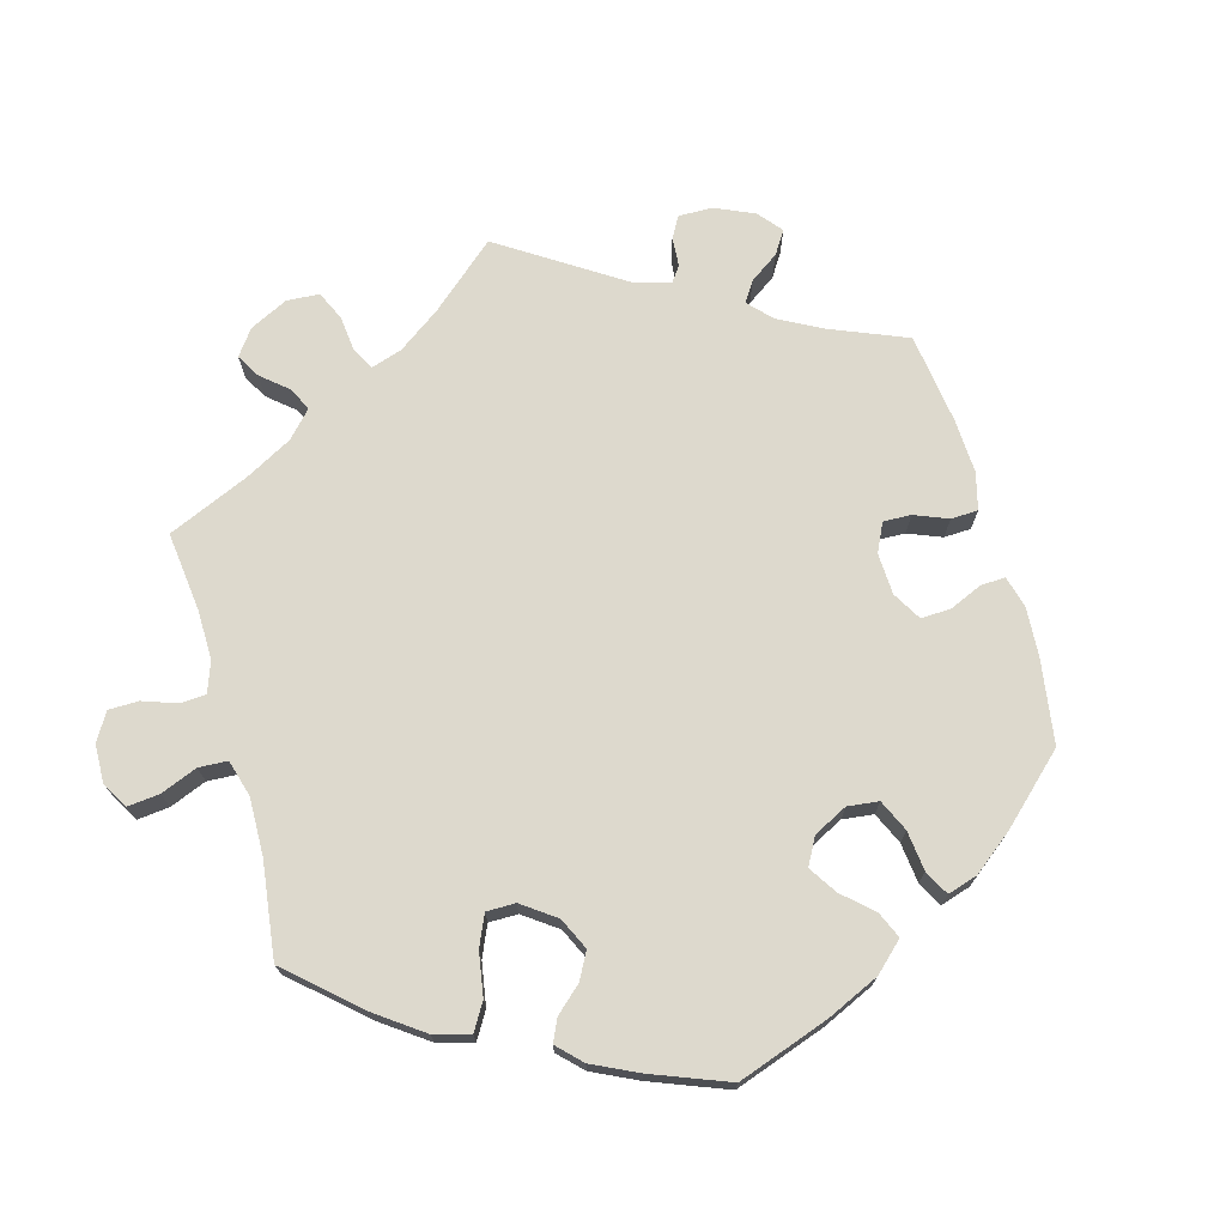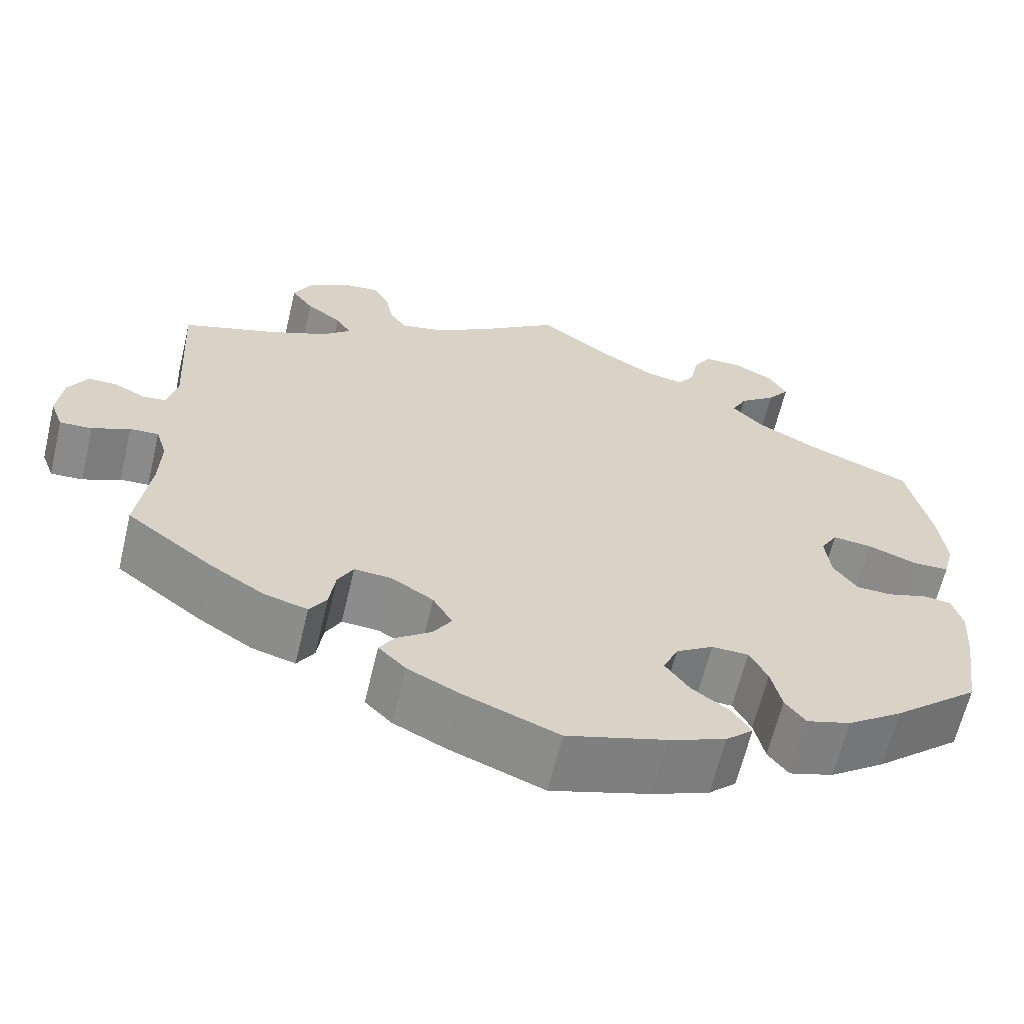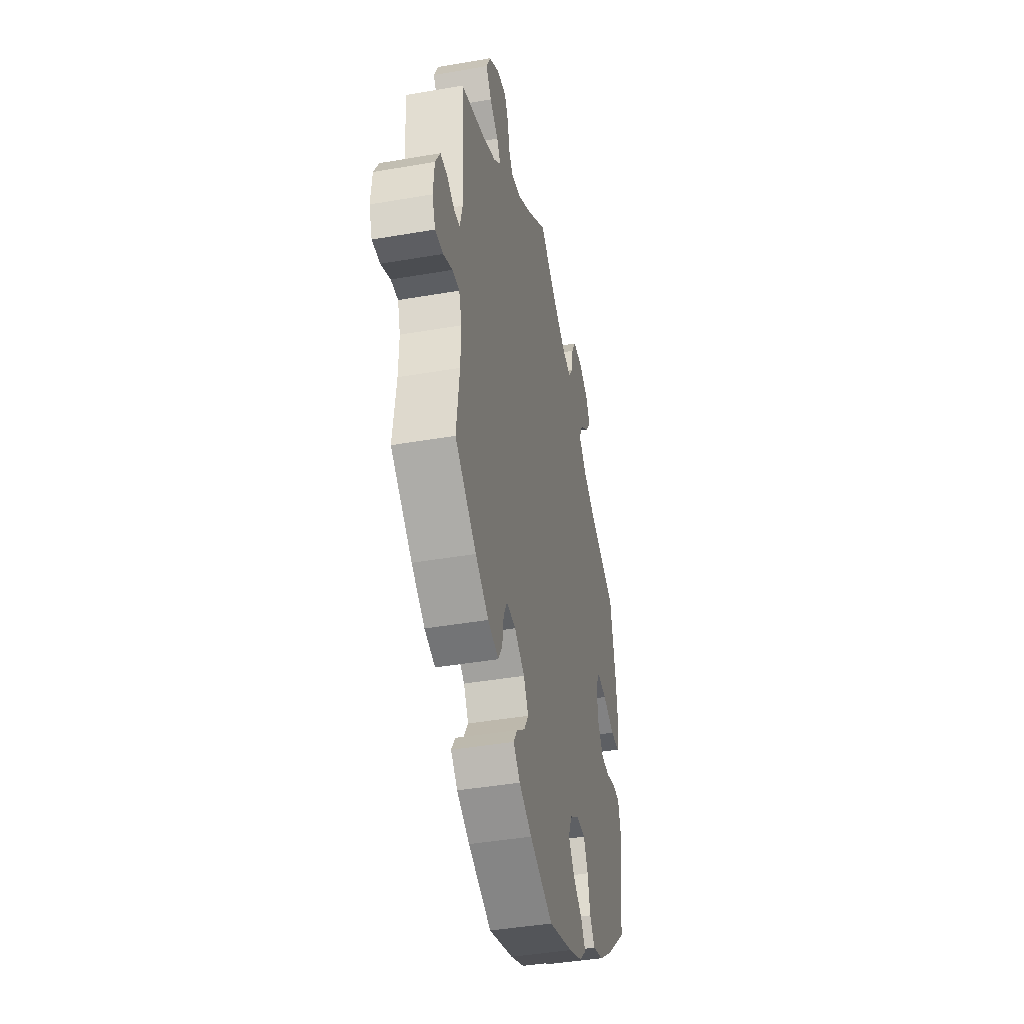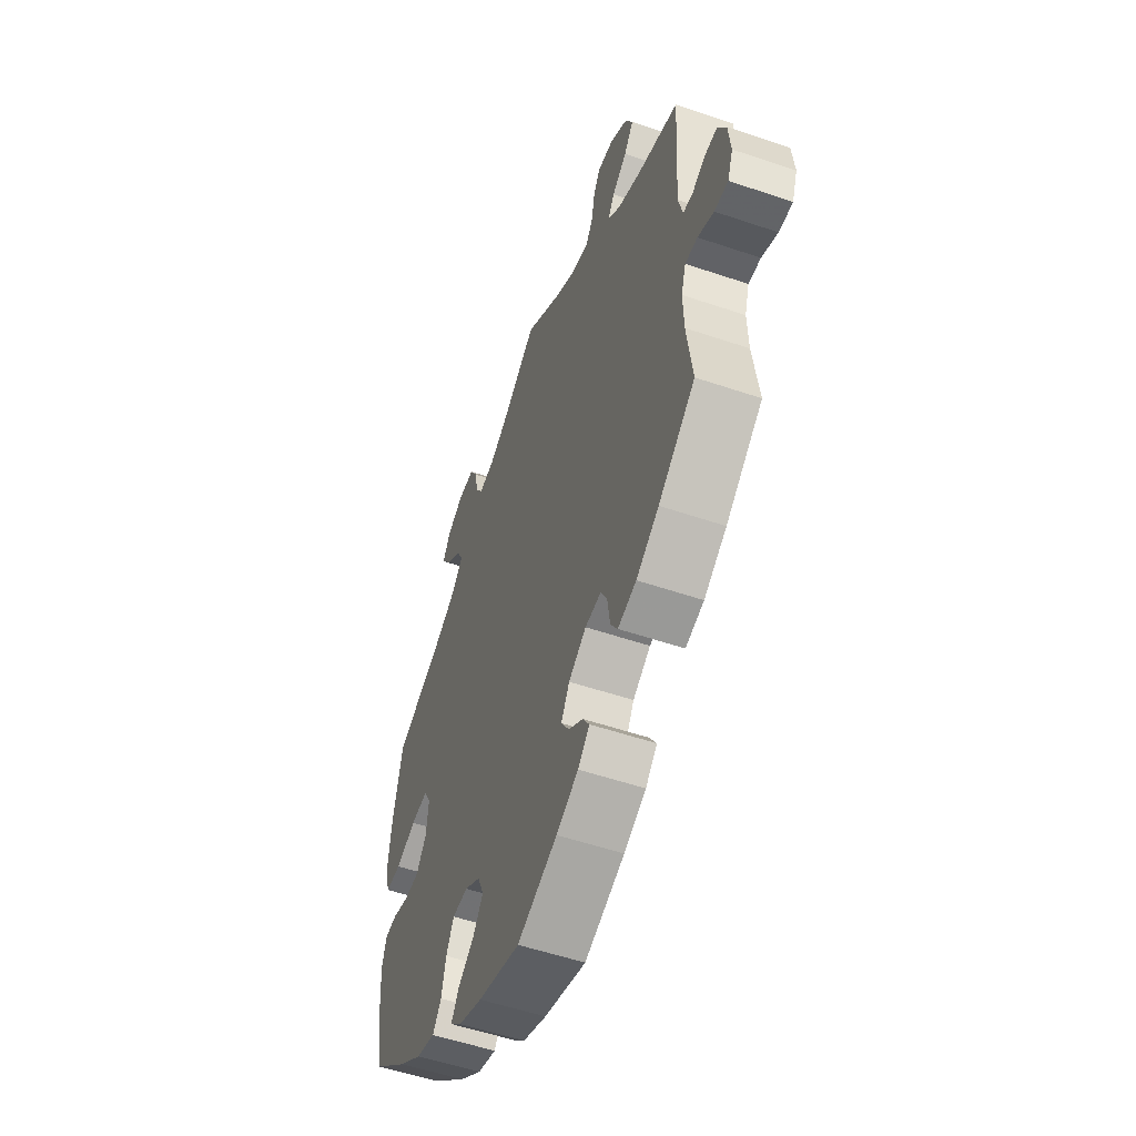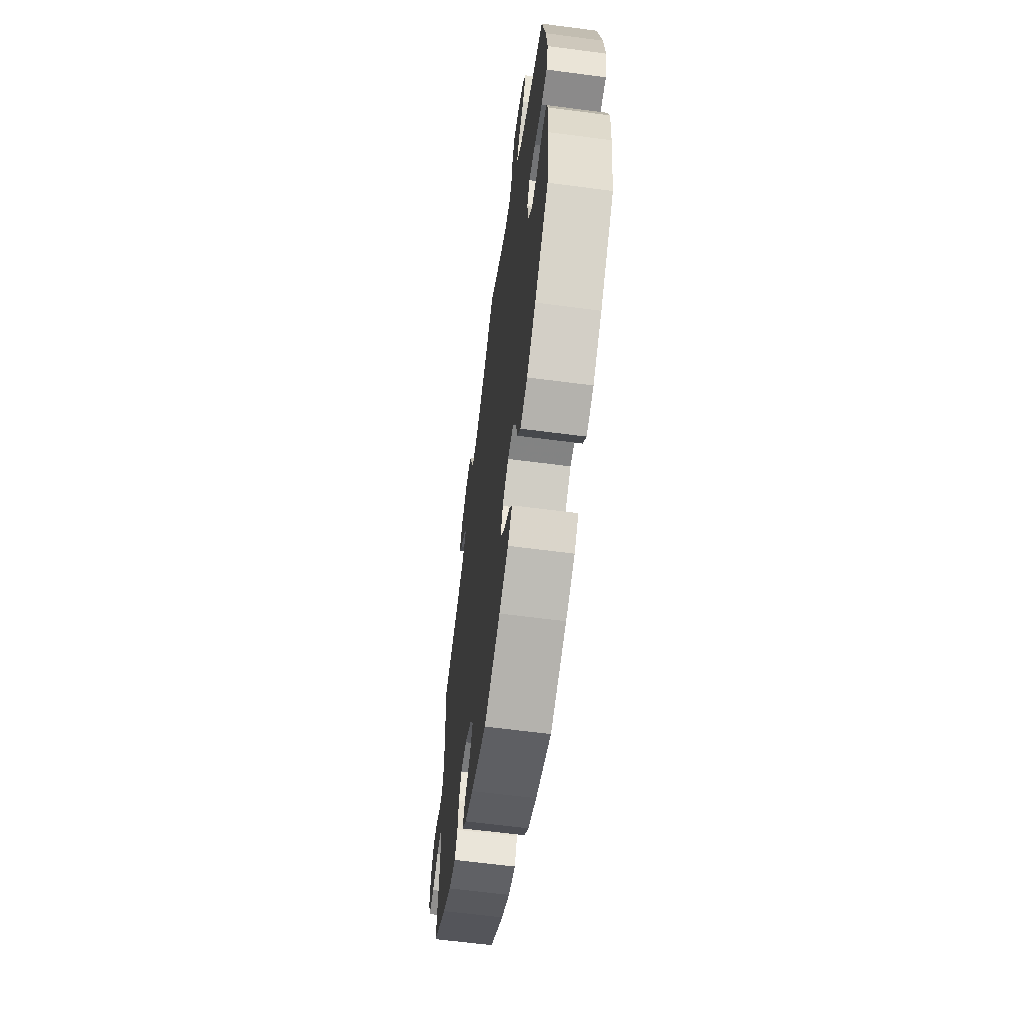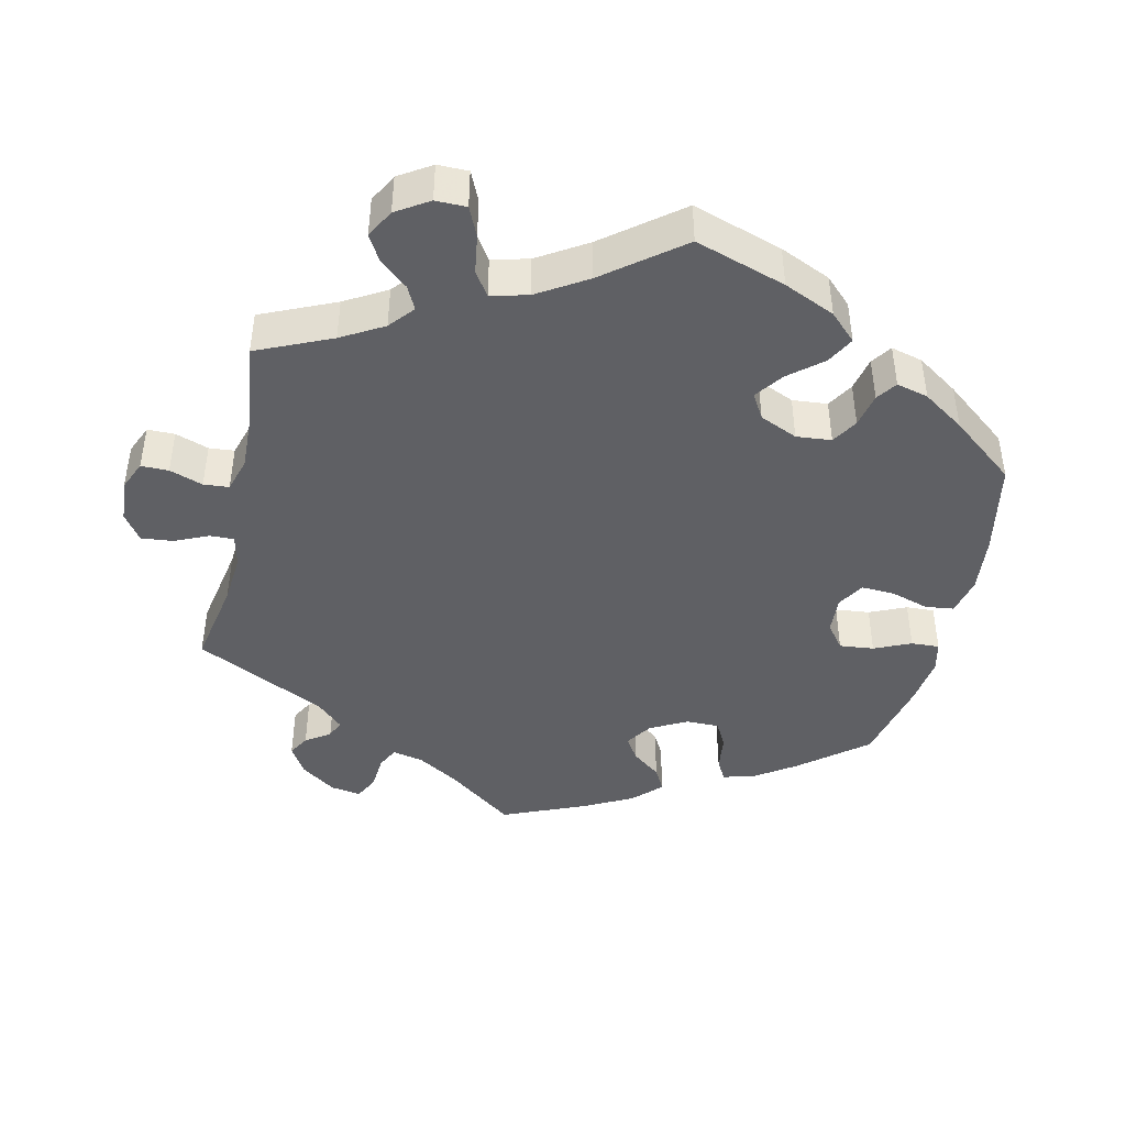
<metadata>
{"format":"obj","ext":"obj","renderer":"f3d","projection":"perspective","resolution":1024,"background":"white","views":[{"elev":72.0,"azim":104.1,"up":"+Y"},{"elev":-63.9,"azim":-13.4,"up":"+Z"},{"elev":-41.5,"azim":-78.1,"up":"+Z"},{"elev":-54.0,"azim":-109.9,"up":"+Z"},{"elev":-62.3,"azim":82.4,"up":"+Z"},{"elev":-43.5,"azim":47.5,"up":"+Y"}]}
</metadata>
<code>
v 0.091 0.07 0.511
v 0.149 0.07 0.477
v 0.193 0.07 0.469
v 0.213 0.07 0.499
v 0.222 0.07 0.548
v 0.243 0.07 0.584
v 0.288 0.07 0.585
v 0.335 0.07 0.56
v 0.356 0.07 0.523
v 0.33 0.07 0.487
v 0.287 0.07 0.453
v 0.269 0.07 0.417
v 0.306 0.07 0.379
v 0.376 0.07 0.341
v 0.5 0.07 0.29
v 0.527 0.07 0.161
v 0.535 0.07 0.084
v 0.522 0.07 0.034
v 0.479 0.07 0.033
v 0.422 0.07 0.054
v 0.375 0.07 0.059
v 0.355 0.07 0.024
v 0.361 0.07 -0.033
v 0.389 0.07 -0.073
v 0.431 0.07 -0.074
v 0.477 0.07 -0.059
v 0.511 0.07 -0.062
v 0.523 0.07 -0.106
v 0.518 0.07 -0.175
v 0.501 0.07 -0.288
v 0.4 0.07 -0.376
v 0.335 0.07 -0.423
v 0.283 0.07 -0.439
v 0.259 0.07 -0.407
v 0.247 0.07 -0.353
v 0.226 0.07 -0.312
v 0.183 0.07 -0.311
v 0.139 0.07 -0.34
v 0.122 0.07 -0.38
v 0.15 0.07 -0.419
v 0.195 0.07 -0.452
v 0.216 0.07 -0.485
v 0.184 0.07 -0.515
v 0.118 0.07 -0.542
v 0.001 0.07 -0.578
v -0.11 0.07 -0.535
v -0.171 0.07 -0.505
v -0.203 0.07 -0.473
v -0.185 0.07 -0.444
v -0.145 0.07 -0.414
v -0.123 0.07 -0.379
v -0.146 0.07 -0.339
v -0.195 0.07 -0.308
v -0.239 0.07 -0.305
v -0.257 0.07 -0.339
v -0.264 0.07 -0.389
v -0.284 0.07 -0.421
v -0.335 0.07 -0.407
v -0.398 0.07 -0.367
v -0.5 0.07 -0.289
v -0.485 0.07 -0.174
v -0.483 0.07 -0.106
v -0.496 0.07 -0.064
v -0.53 0.07 -0.066
v -0.574 0.07 -0.087
v -0.612 0.07 -0.089
v -0.627 0.07 -0.049
v -0.621 0.07 0.011
v -0.598 0.07 0.052
v -0.564 0.07 0.052
v -0.527 0.07 0.034
v -0.5 0.07 0.037
v -0.488 0.07 0.086
v -0.5 0.07 0.289
v -0.385 0.07 0.329
v -0.32 0.07 0.359
v -0.286 0.07 0.39
v -0.304 0.07 0.419
v -0.345 0.07 0.449
v -0.371 0.07 0.485
v -0.351 0.07 0.526
v -0.302 0.07 0.559
v -0.258 0.07 0.564
v -0.239 0.07 0.531
v -0.23 0.07 0.483
v -0.21 0.07 0.454
v -0.162 0.07 0.465
v -0.099 0.07 0.504
v 0 0.07 0.578
v 0.091 0 0.511
v 0.149 0 0.477
v 0.193 0 0.469
v 0.213 0 0.499
v 0.222 0 0.548
v 0.243 0 0.584
v 0.288 0 0.585
v 0.335 0 0.56
v 0.356 0 0.523
v 0.33 0 0.487
v 0.287 0 0.453
v 0.269 0 0.417
v 0.306 0 0.379
v 0.376 0 0.341
v 0.5 0 0.29
v 0.527 0 0.161
v 0.535 0 0.084
v 0.522 0 0.034
v 0.479 0 0.033
v 0.422 0 0.054
v 0.375 0 0.059
v 0.355 0 0.024
v 0.361 0 -0.033
v 0.389 0 -0.073
v 0.431 0 -0.074
v 0.477 0 -0.059
v 0.511 0 -0.062
v 0.523 0 -0.106
v 0.518 0 -0.175
v 0.501 0 -0.288
v 0.4 0 -0.376
v 0.335 0 -0.423
v 0.283 0 -0.439
v 0.259 0 -0.407
v 0.247 0 -0.353
v 0.226 0 -0.312
v 0.183 0 -0.311
v 0.139 0 -0.34
v 0.122 0 -0.38
v 0.15 0 -0.419
v 0.195 0 -0.452
v 0.216 0 -0.485
v 0.184 0 -0.515
v 0.118 0 -0.542
v 0.001 0 -0.578
v -0.11 0 -0.535
v -0.171 0 -0.505
v -0.203 0 -0.473
v -0.185 0 -0.444
v -0.145 0 -0.414
v -0.123 0 -0.379
v -0.146 0 -0.339
v -0.195 0 -0.308
v -0.239 0 -0.305
v -0.257 0 -0.339
v -0.264 0 -0.389
v -0.284 0 -0.421
v -0.335 0 -0.407
v -0.398 0 -0.367
v -0.5 0 -0.289
v -0.485 0 -0.174
v -0.483 0 -0.106
v -0.496 0 -0.064
v -0.53 0 -0.066
v -0.574 0 -0.087
v -0.612 0 -0.089
v -0.627 0 -0.049
v -0.621 0 0.011
v -0.598 0 0.052
v -0.564 0 0.052
v -0.527 0 0.034
v -0.5 0 0.037
v -0.488 0 0.086
v -0.5 0 0.289
v -0.385 0 0.329
v -0.32 0 0.359
v -0.286 0 0.39
v -0.304 0 0.419
v -0.345 0 0.449
v -0.371 0 0.485
v -0.351 0 0.526
v -0.302 0 0.559
v -0.258 0 0.564
v -0.239 0 0.531
v -0.23 0 0.483
v -0.21 0 0.454
v -0.162 0 0.465
v -0.099 0 0.504
v 0 0 0.578
f 88 89 1
f 87 88 1 2
f 86 87 2 3
f 82 83 84 85
f 82 85 86
f 81 82 86
f 78 79 80 81
f 77 78 81 86
f 76 77 86 3
f 73 74 75
f 72 73 75 76
f 68 69 70 71
f 68 71 72
f 67 68 72
f 64 65 66 67
f 63 64 67 72
f 62 63 72 76
f 58 59 60 61
f 55 56 57 58
f 54 55 58 61
f 53 54 61 62
f 47 48 49 50
f 47 50 51
f 46 47 51
f 45 46 51
f 44 45 51 52
f 40 41 42 43
f 39 40 43 44
f 32 33 34 35
f 32 35 36
f 31 32 36
f 30 31 36
f 29 30 36 37
f 25 26 27 28
f 24 25 28 29
f 17 18 19 20
f 17 20 21
f 14 15 16 17
f 13 14 17 21
f 12 13 21 22
f 8 9 10 11
f 8 11 12
f 7 8 12
f 4 5 6 7
f 3 4 7 12
f 52 53 62 76
f 39 44 52 76
f 38 39 76 3
f 37 38 3 12
f 24 29 37
f 23 24 37
f 12 22 23 37
f 90 178 177
f 91 90 177 176
f 92 91 176 175
f 174 173 172 171
f 175 174 171
f 175 171 170
f 170 169 168 167
f 175 170 167 166
f 92 175 166 165
f 164 163 162
f 165 164 162 161
f 160 159 158 157
f 161 160 157
f 161 157 156
f 156 155 154 153
f 161 156 153 152
f 165 161 152 151
f 150 149 148 147
f 147 146 145 144
f 150 147 144 143
f 151 150 143 142
f 139 138 137 136
f 140 139 136
f 140 136 135
f 140 135 134
f 141 140 134 133
f 132 131 130 129
f 133 132 129 128
f 124 123 122 121
f 125 124 121
f 125 121 120
f 125 120 119
f 126 125 119 118
f 117 116 115 114
f 118 117 114 113
f 109 108 107 106
f 110 109 106
f 106 105 104 103
f 110 106 103 102
f 111 110 102 101
f 100 99 98 97
f 101 100 97
f 101 97 96
f 96 95 94 93
f 101 96 93 92
f 165 151 142 141
f 165 141 133 128
f 92 165 128 127
f 101 92 127 126
f 126 118 113
f 126 113 112
f 126 112 111 101
f 1 90 91 2
f 2 91 92 3
f 3 92 93 4
f 4 93 94 5
f 5 94 95 6
f 6 95 96 7
f 7 96 97 8
f 8 97 98 9
f 9 98 99 10
f 10 99 100 11
f 11 100 101 12
f 12 101 102 13
f 13 102 103 14
f 14 103 104 15
f 15 104 105 16
f 16 105 106 17
f 17 106 107 18
f 18 107 108 19
f 19 108 109 20
f 20 109 110 21
f 21 110 111 22
f 22 111 112 23
f 23 112 113 24
f 24 113 114 25
f 25 114 115 26
f 26 115 116 27
f 27 116 117 28
f 28 117 118 29
f 29 118 119 30
f 30 119 120 31
f 31 120 121 32
f 32 121 122 33
f 33 122 123 34
f 34 123 124 35
f 35 124 125 36
f 36 125 126 37
f 37 126 127 38
f 38 127 128 39
f 39 128 129 40
f 40 129 130 41
f 41 130 131 42
f 42 131 132 43
f 43 132 133 44
f 44 133 134 45
f 45 134 135 46
f 46 135 136 47
f 47 136 137 48
f 48 137 138 49
f 49 138 139 50
f 50 139 140 51
f 51 140 141 52
f 52 141 142 53
f 53 142 143 54
f 54 143 144 55
f 55 144 145 56
f 56 145 146 57
f 57 146 147 58
f 58 147 148 59
f 59 148 149 60
f 60 149 150 61
f 61 150 151 62
f 62 151 152 63
f 63 152 153 64
f 64 153 154 65
f 65 154 155 66
f 66 155 156 67
f 67 156 157 68
f 68 157 158 69
f 69 158 159 70
f 70 159 160 71
f 71 160 161 72
f 72 161 162 73
f 73 162 163 74
f 74 163 164 75
f 75 164 165 76
f 76 165 166 77
f 77 166 167 78
f 78 167 168 79
f 79 168 169 80
f 80 169 170 81
f 81 170 171 82
f 82 171 172 83
f 83 172 173 84
f 84 173 174 85
f 85 174 175 86
f 86 175 176 87
f 87 176 177 88
f 88 177 178 89
f 89 178 90 1

</code>
